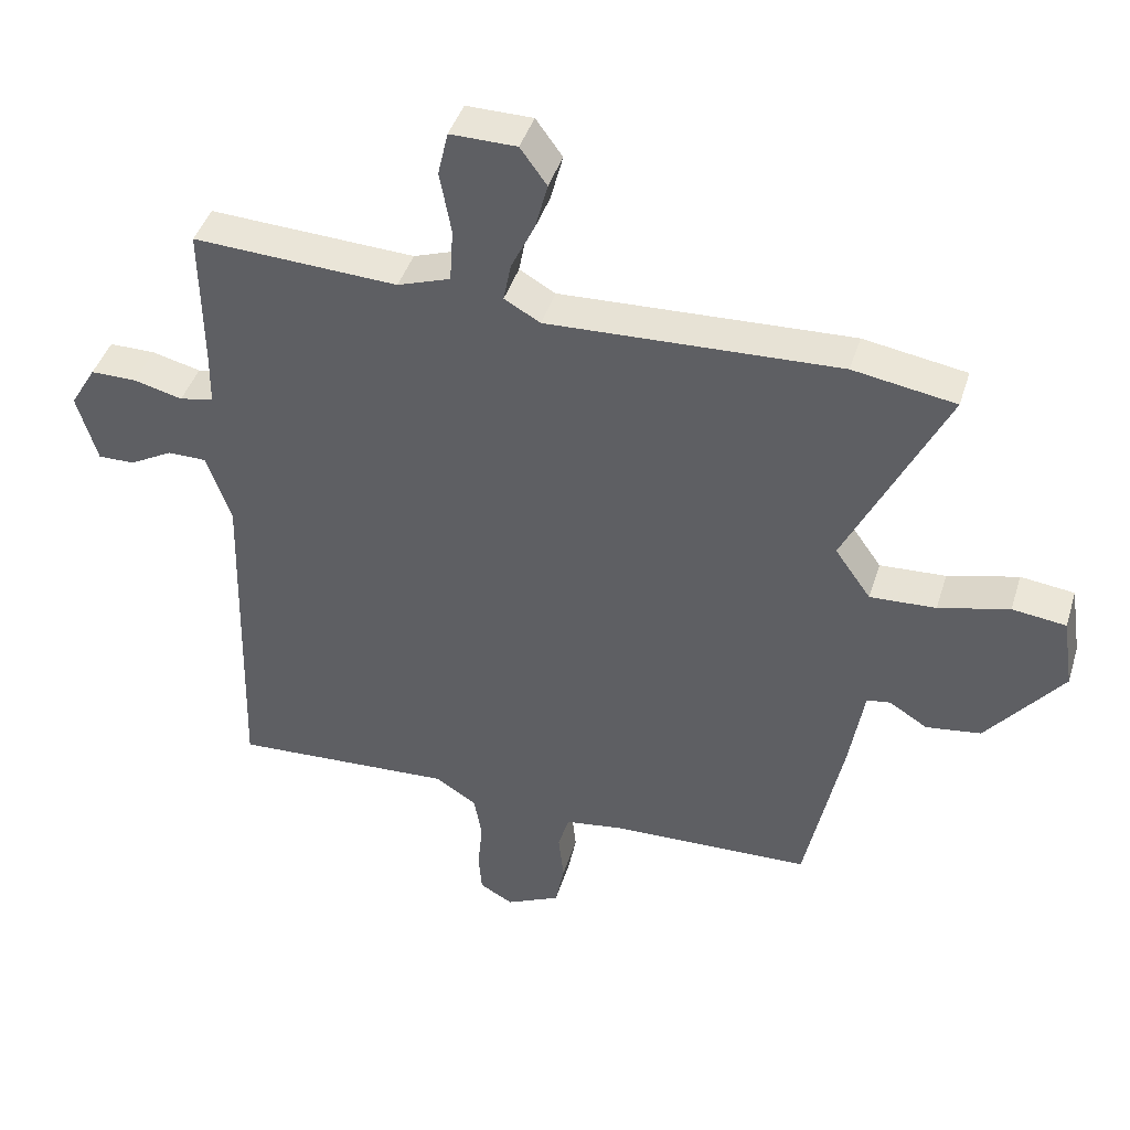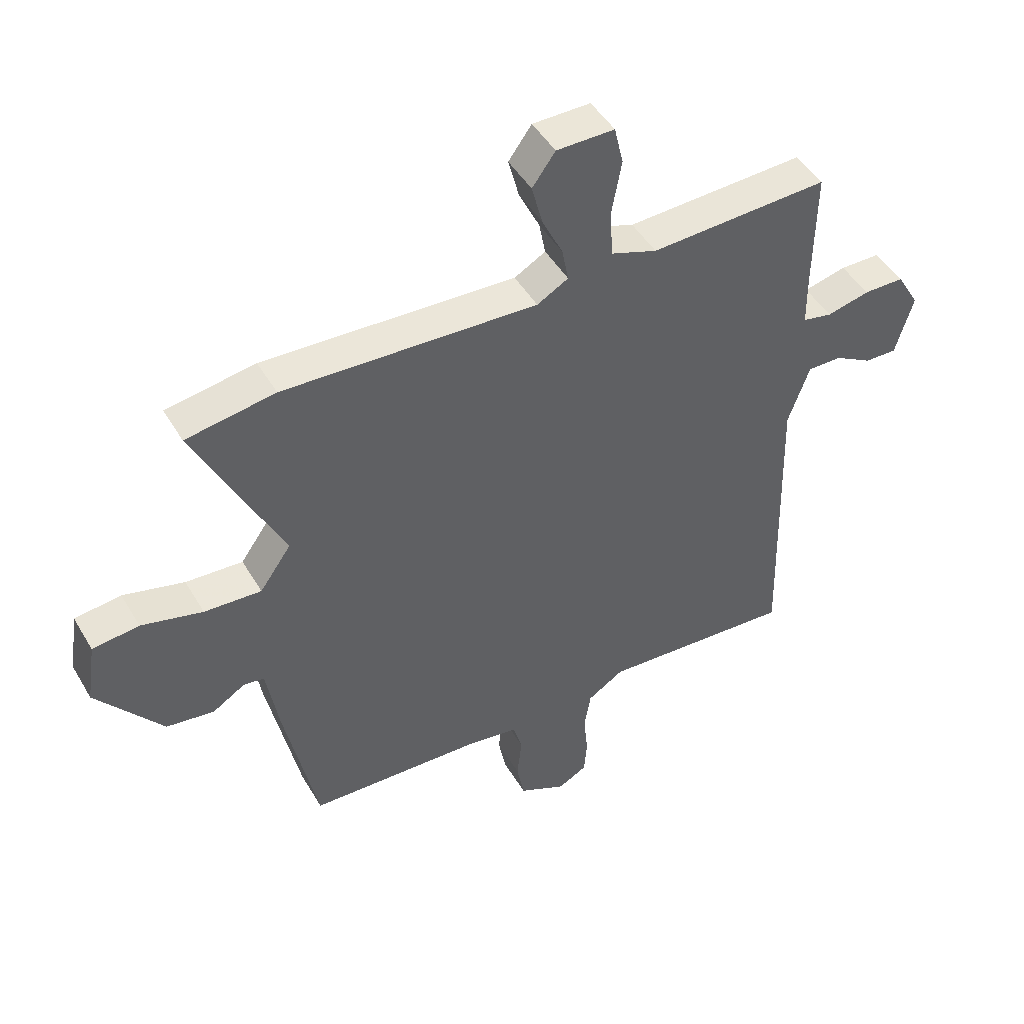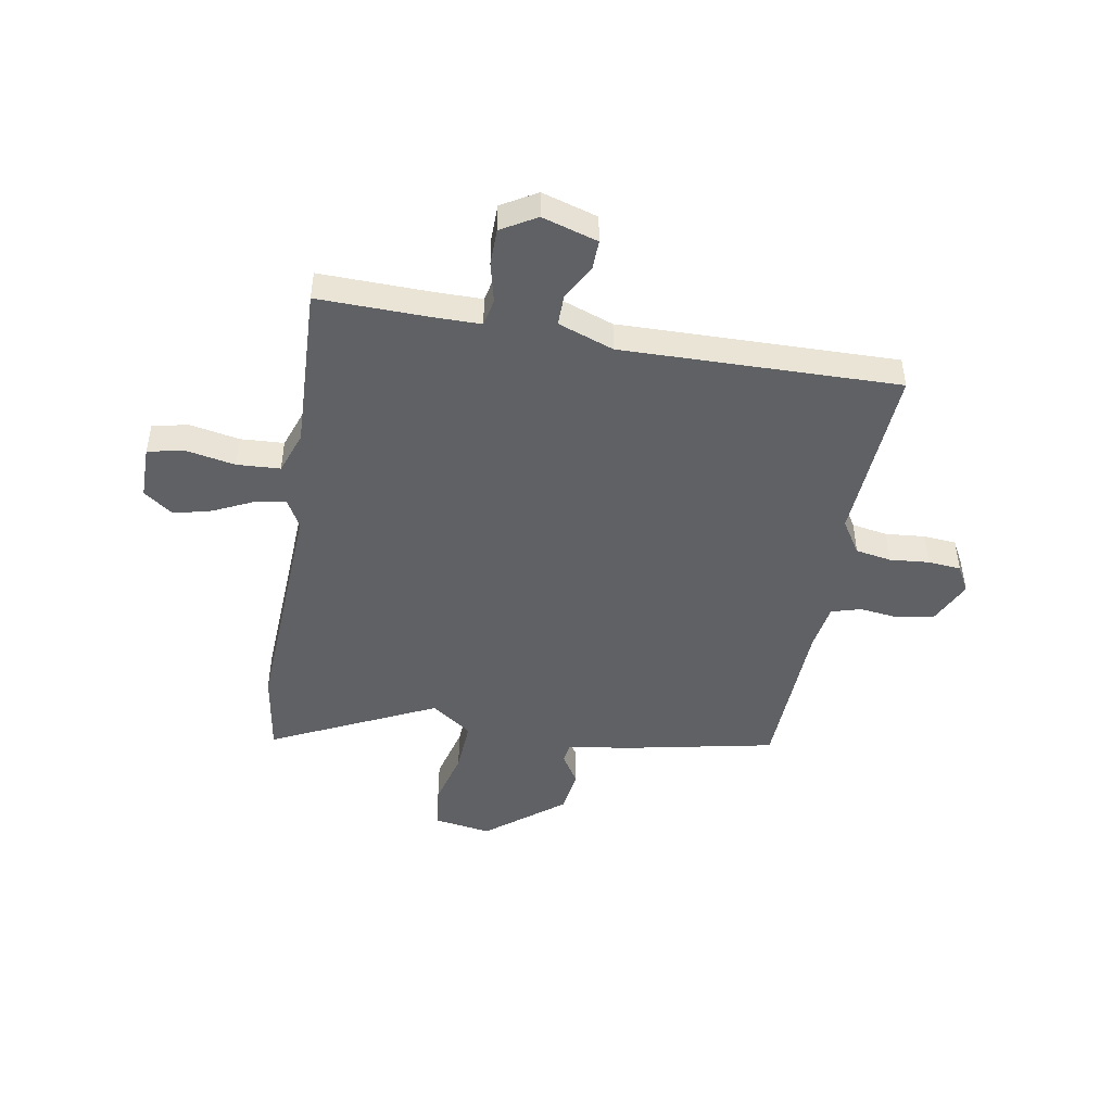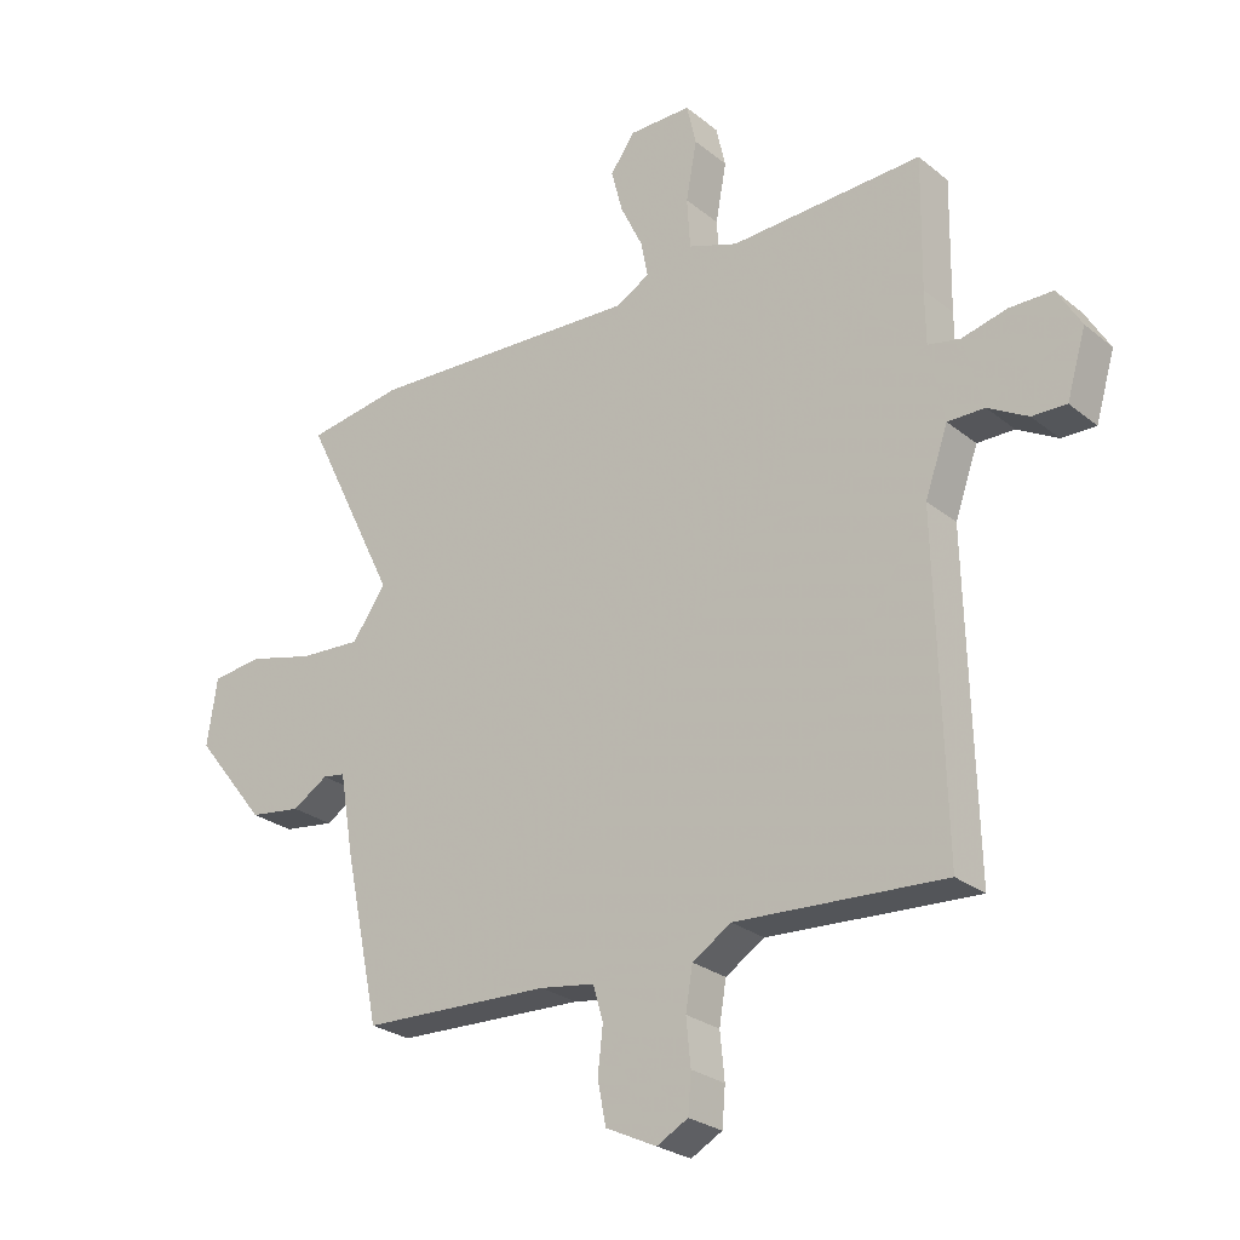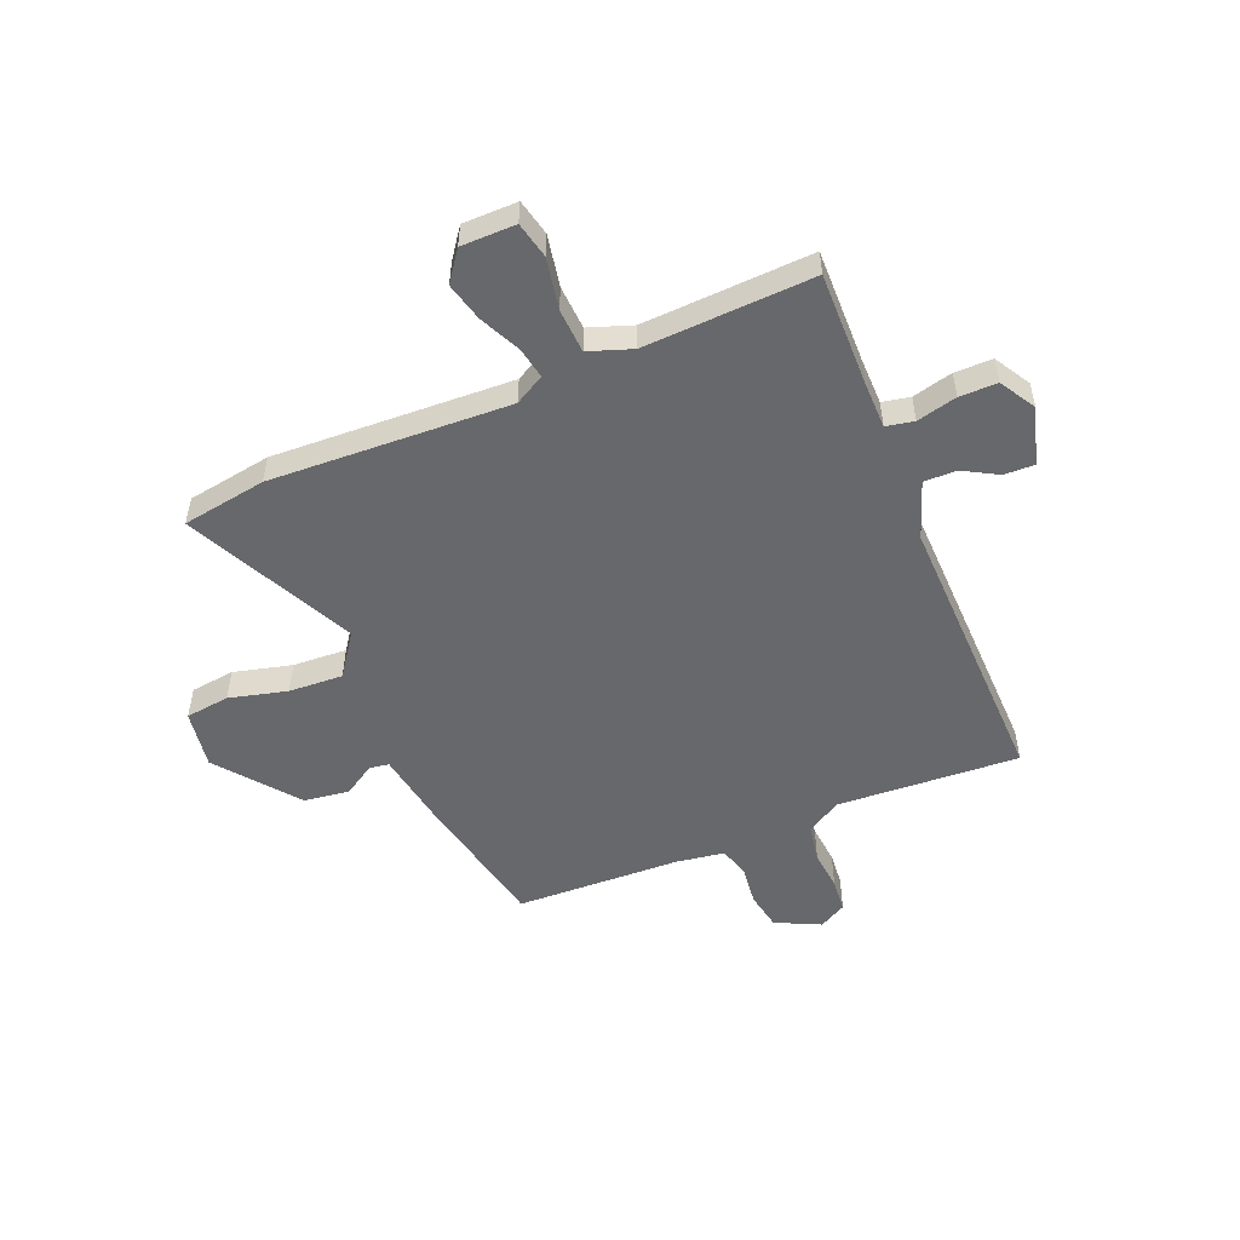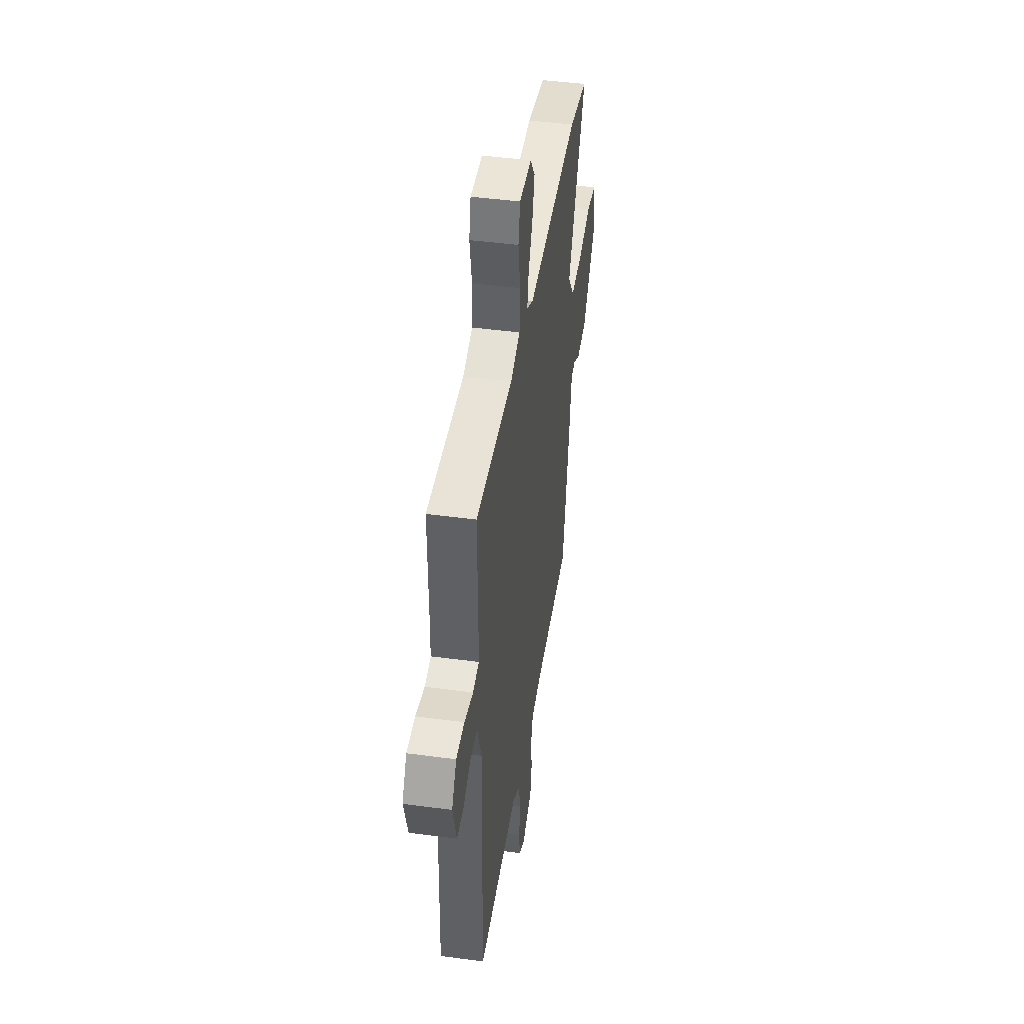
<metadata>
{"format":"obj","ext":"obj","renderer":"f3d","projection":"perspective","resolution":1024,"background":"white","views":[{"elev":42.5,"azim":-163.2,"up":"+Z"},{"elev":46.6,"azim":-29.0,"up":"+Z"},{"elev":-46.9,"azim":79.7,"up":"+Y"},{"elev":-25.9,"azim":38.4,"up":"+Z"},{"elev":-52.5,"azim":22.3,"up":"+Y"},{"elev":44.5,"azim":98.9,"up":"+Z"}]}
</metadata>
<code>
v -0.445 0.07 -0.486
v -0.5 0.07 -0.226
v -0.522 0.07 -0.097
v -0.557 0.07 -0.092
v -0.613 0.07 -0.127
v -0.694 0.07 -0.116
v -0.806 0.07 0.024
v -0.79 0.07 0.129
v -0.711 0.07 0.139
v -0.607 0.07 0.113
v -0.51 0.07 0.108
v -0.457 0.07 0.183
v -0.604 0.07 0.483
v -0.453 0.07 0.508
v -0.023 0.07 0.49
v 0.03 0.07 0.52
v 0.019 0.07 0.577
v -0.016 0.07 0.649
v -0.034 0.07 0.718
v 0.005 0.07 0.772
v 0.103 0.07 0.773
v 0.118 0.07 0.708
v 0.101 0.07 0.616
v 0.106 0.07 0.537
v 0.184 0.07 0.51
v 0.486 0.07 0.525
v 0.483 0.07 0.319
v 0.484 0.07 0.236
v 0.534 0.07 0.226
v 0.606 0.07 0.244
v 0.674 0.07 0.244
v 0.712 0.07 0.18
v 0.682 0.07 0.078
v 0.628 0.07 0.079
v 0.565 0.07 0.114
v 0.507 0.07 0.114
v 0.471 0.07 0.012
v 0.484 0.07 -0.494
v 0.157 0.07 -0.476
v 0.096 0.07 -0.515
v 0.085 0.07 -0.581
v 0.092 0.07 -0.653
v 0.087 0.07 -0.713
v 0.038 0.07 -0.74
v -0.042 0.07 -0.702
v -0.055 0.07 -0.635
v -0.047 0.07 -0.563
v -0.063 0.07 -0.509
v -0.149 0.07 -0.496
v -0.445 0 -0.486
v -0.5 0 -0.226
v -0.522 0 -0.097
v -0.557 0 -0.092
v -0.613 0 -0.127
v -0.694 0 -0.116
v -0.806 0 0.024
v -0.79 0 0.129
v -0.711 0 0.139
v -0.607 0 0.113
v -0.51 0 0.108
v -0.457 0 0.183
v -0.604 0 0.483
v -0.453 0 0.508
v -0.023 0 0.49
v 0.03 0 0.52
v 0.019 0 0.577
v -0.016 0 0.649
v -0.034 0 0.718
v 0.005 0 0.772
v 0.103 0 0.773
v 0.118 0 0.708
v 0.101 0 0.616
v 0.106 0 0.537
v 0.184 0 0.51
v 0.486 0 0.525
v 0.483 0 0.319
v 0.484 0 0.236
v 0.534 0 0.226
v 0.606 0 0.244
v 0.674 0 0.244
v 0.712 0 0.18
v 0.682 0 0.078
v 0.628 0 0.079
v 0.565 0 0.114
v 0.507 0 0.114
v 0.471 0 0.012
v 0.484 0 -0.494
v 0.157 0 -0.476
v 0.096 0 -0.515
v 0.085 0 -0.581
v 0.092 0 -0.653
v 0.087 0 -0.713
v 0.038 0 -0.74
v -0.042 0 -0.702
v -0.055 0 -0.635
v -0.047 0 -0.563
v -0.063 0 -0.509
v -0.149 0 -0.496
f 45 46 47
f 44 45 47
f 43 44 47
f 42 43 47
f 41 42 47
f 40 41 47 48
f 39 40 48 49
f 37 38 39
f 1 2 3
f 49 1 3
f 39 49 3
f 37 39 3
f 36 37 3
f 33 34 35
f 32 33 35
f 31 32 35
f 30 31 35
f 29 30 35
f 28 29 35 36
f 25 26 27
f 24 25 27 28
f 21 22 23
f 20 21 23
f 19 20 23
f 18 19 23
f 17 18 23
f 16 17 23 24
f 36 3 4
f 28 36 4
f 24 28 4
f 16 24 4
f 15 16 4
f 8 9 10
f 7 8 10
f 6 7 10
f 5 6 10
f 4 5 10
f 4 10 11
f 15 4 11 12
f 12 13 14 15
f 96 95 94
f 96 94 93
f 96 93 92
f 96 92 91
f 96 91 90
f 97 96 90 89
f 98 97 89 88
f 88 87 86
f 52 51 50
f 52 50 98
f 52 98 88
f 52 88 86
f 52 86 85
f 84 83 82
f 84 82 81
f 84 81 80
f 84 80 79
f 84 79 78
f 85 84 78 77
f 76 75 74
f 77 76 74 73
f 72 71 70
f 72 70 69
f 72 69 68
f 72 68 67
f 72 67 66
f 73 72 66 65
f 53 52 85
f 53 85 77
f 53 77 73
f 53 73 65
f 53 65 64
f 59 58 57
f 59 57 56
f 59 56 55
f 59 55 54
f 59 54 53
f 60 59 53
f 61 60 53 64
f 64 63 62 61
f 1 50 51 2
f 2 51 52 3
f 3 52 53 4
f 4 53 54 5
f 5 54 55 6
f 6 55 56 7
f 7 56 57 8
f 8 57 58 9
f 9 58 59 10
f 10 59 60 11
f 11 60 61 12
f 12 61 62 13
f 13 62 63 14
f 14 63 64 15
f 15 64 65 16
f 16 65 66 17
f 17 66 67 18
f 18 67 68 19
f 19 68 69 20
f 20 69 70 21
f 21 70 71 22
f 22 71 72 23
f 23 72 73 24
f 24 73 74 25
f 25 74 75 26
f 26 75 76 27
f 27 76 77 28
f 28 77 78 29
f 29 78 79 30
f 30 79 80 31
f 31 80 81 32
f 32 81 82 33
f 33 82 83 34
f 34 83 84 35
f 35 84 85 36
f 36 85 86 37
f 37 86 87 38
f 38 87 88 39
f 39 88 89 40
f 40 89 90 41
f 41 90 91 42
f 42 91 92 43
f 43 92 93 44
f 44 93 94 45
f 45 94 95 46
f 46 95 96 47
f 47 96 97 48
f 48 97 98 49
f 49 98 50 1

</code>
